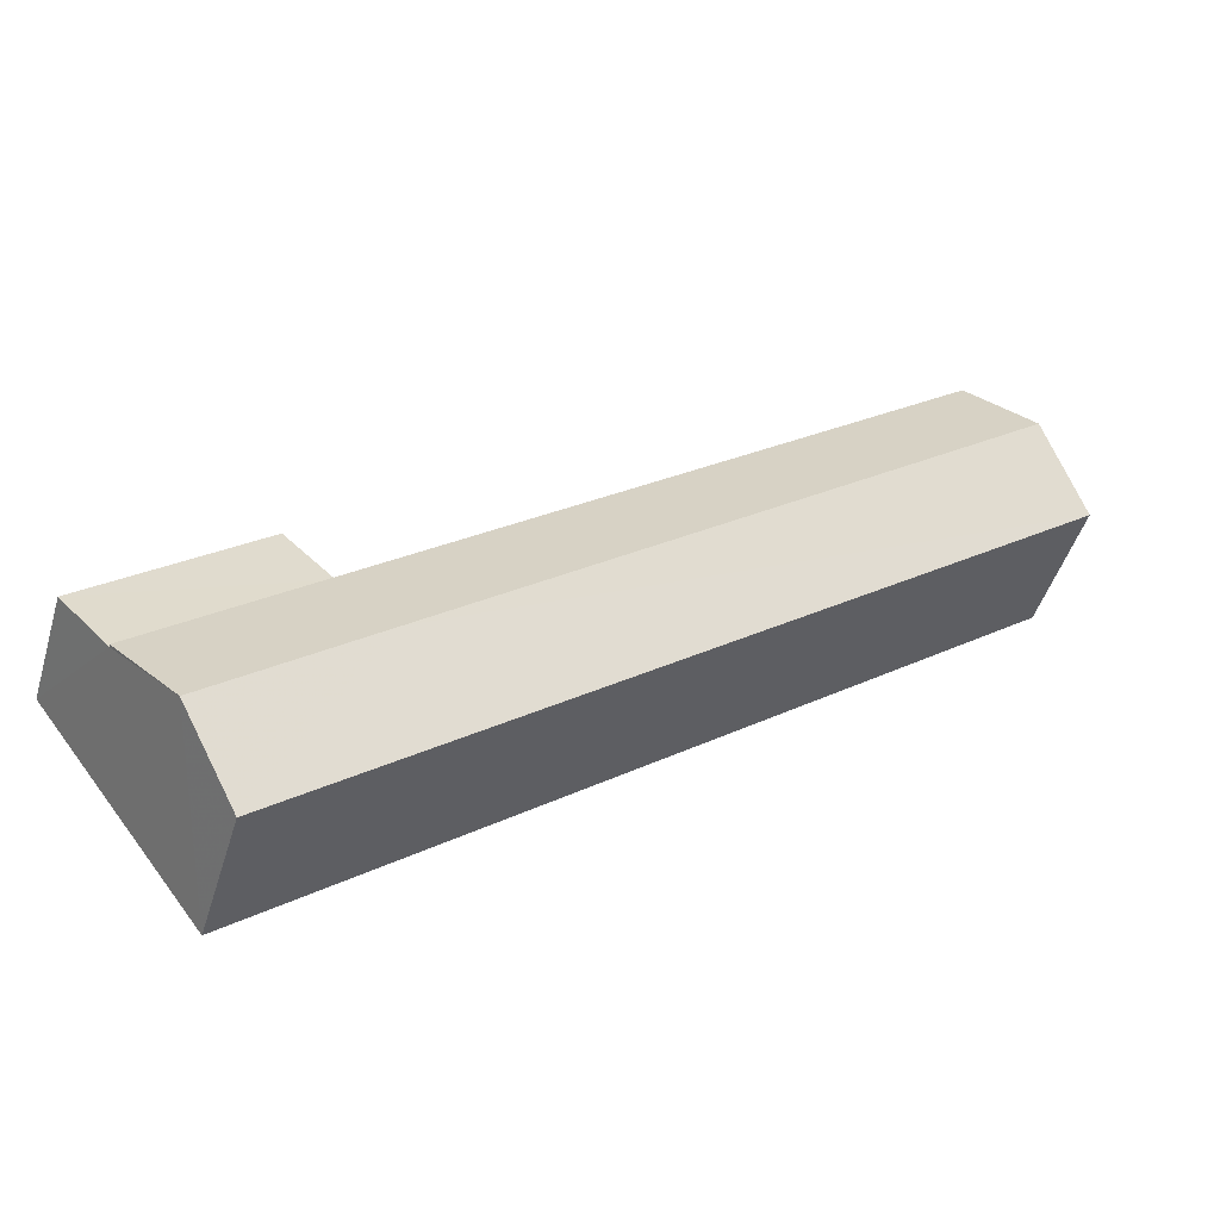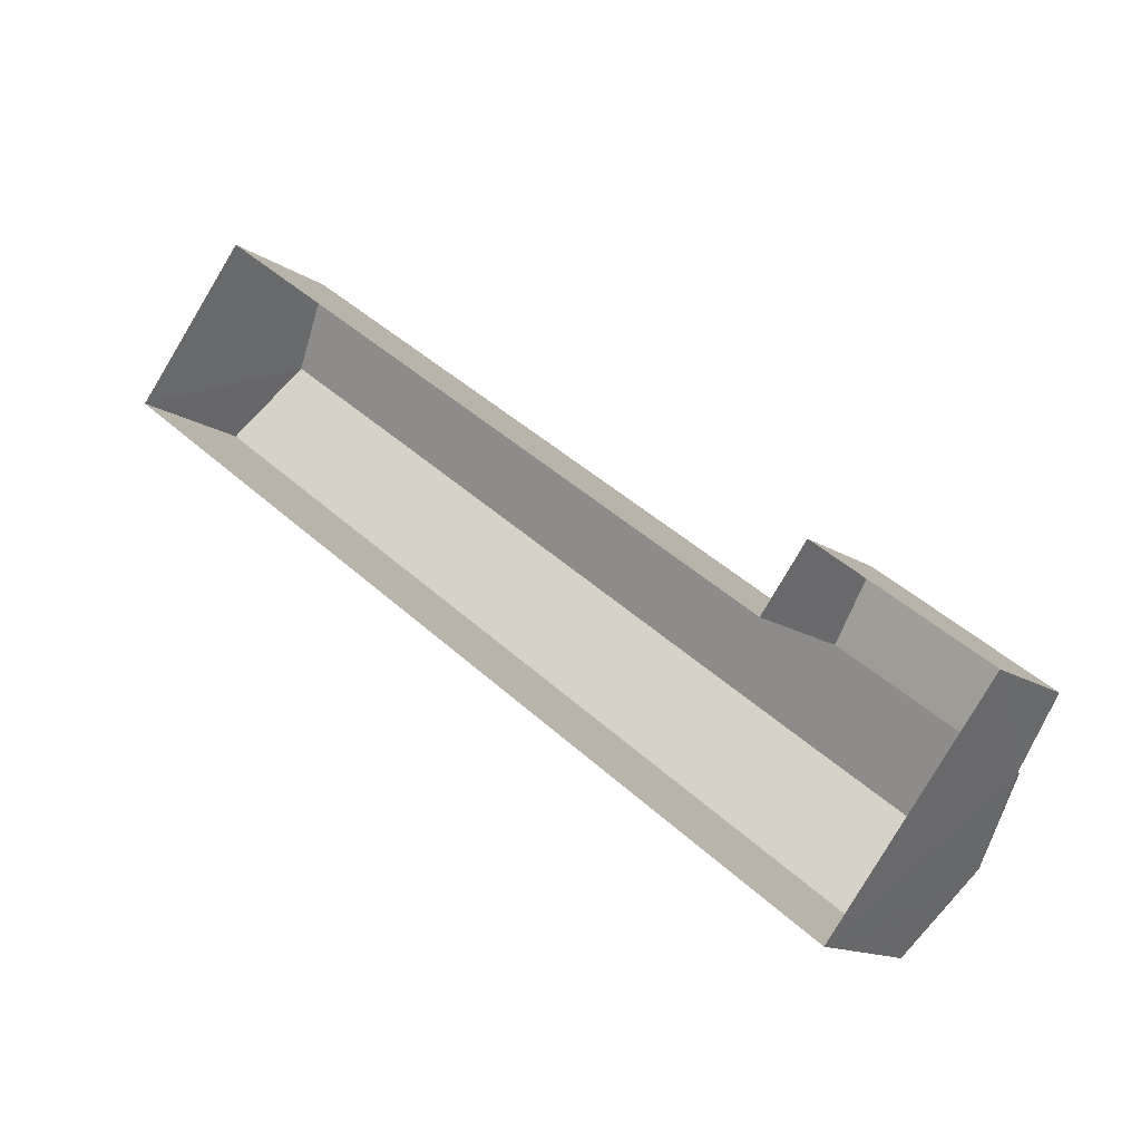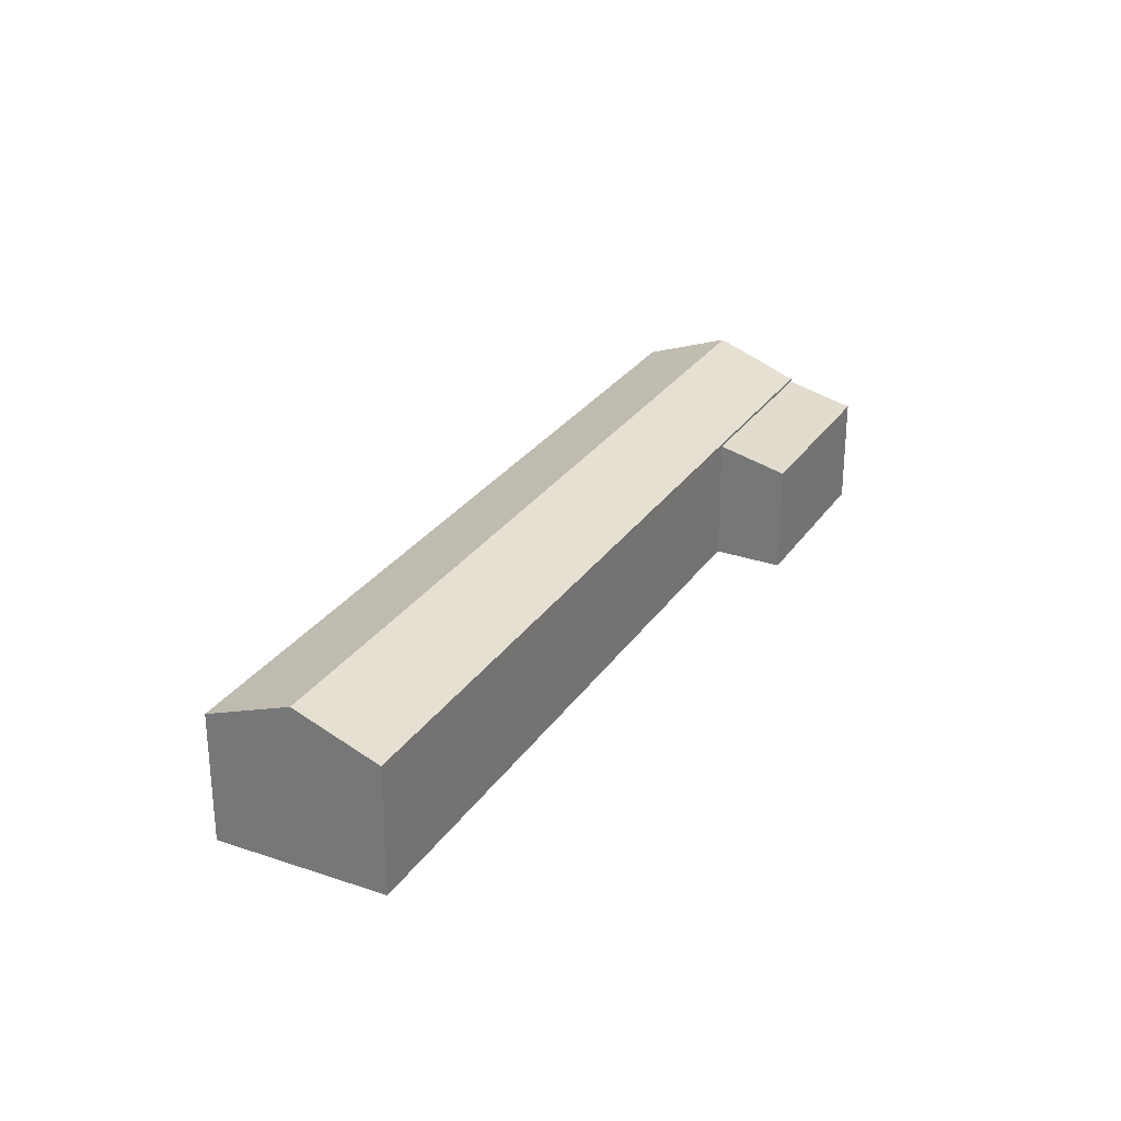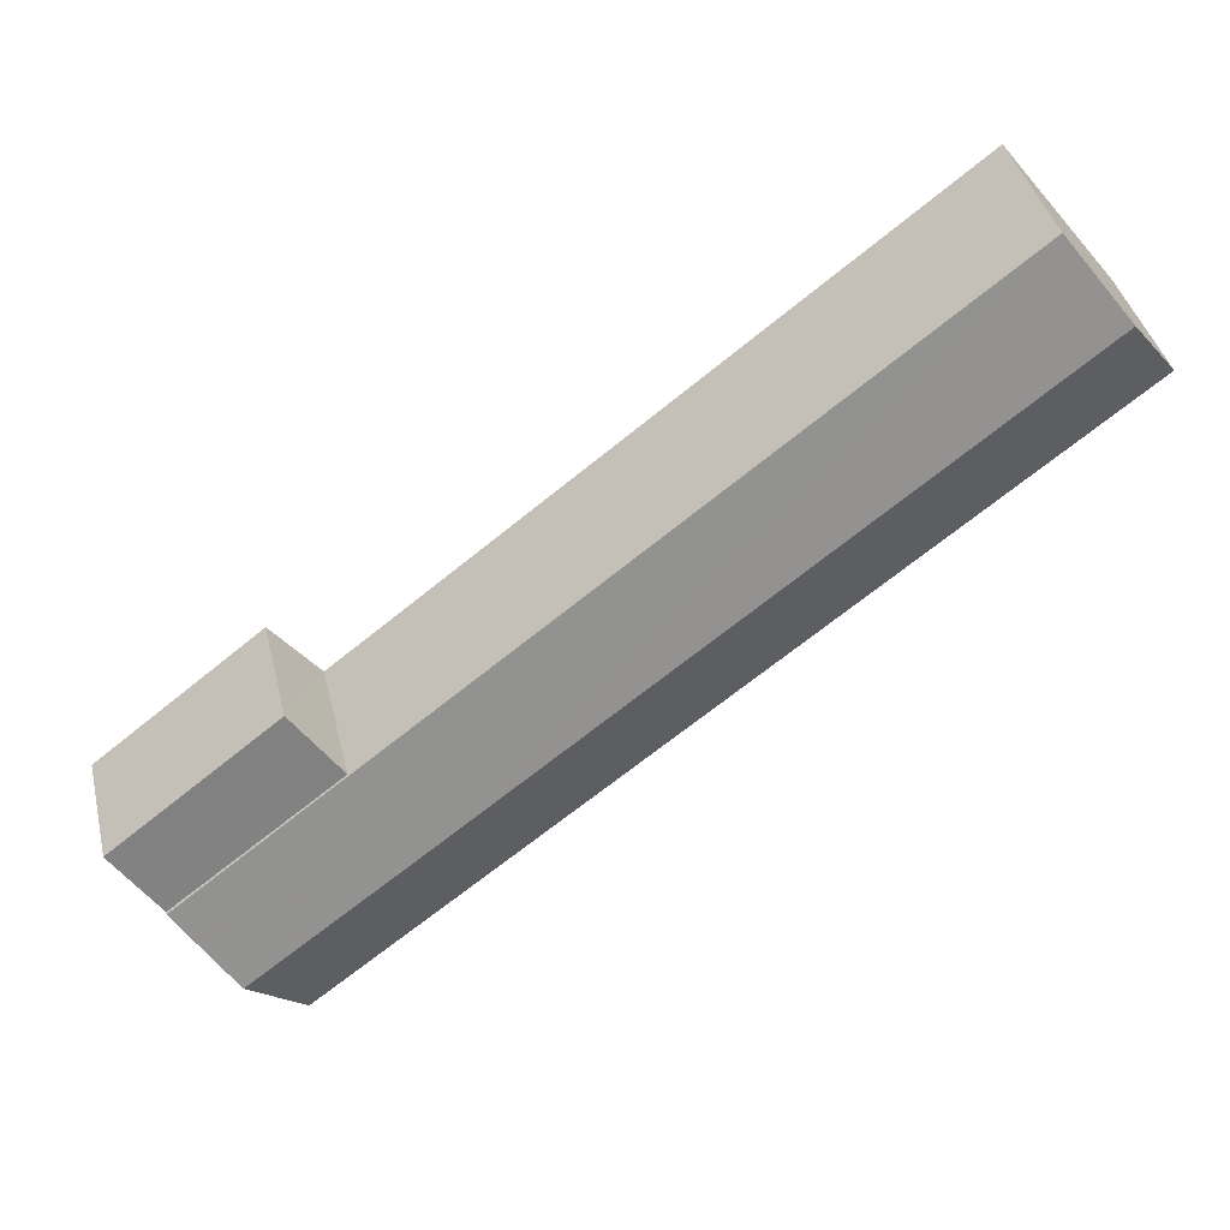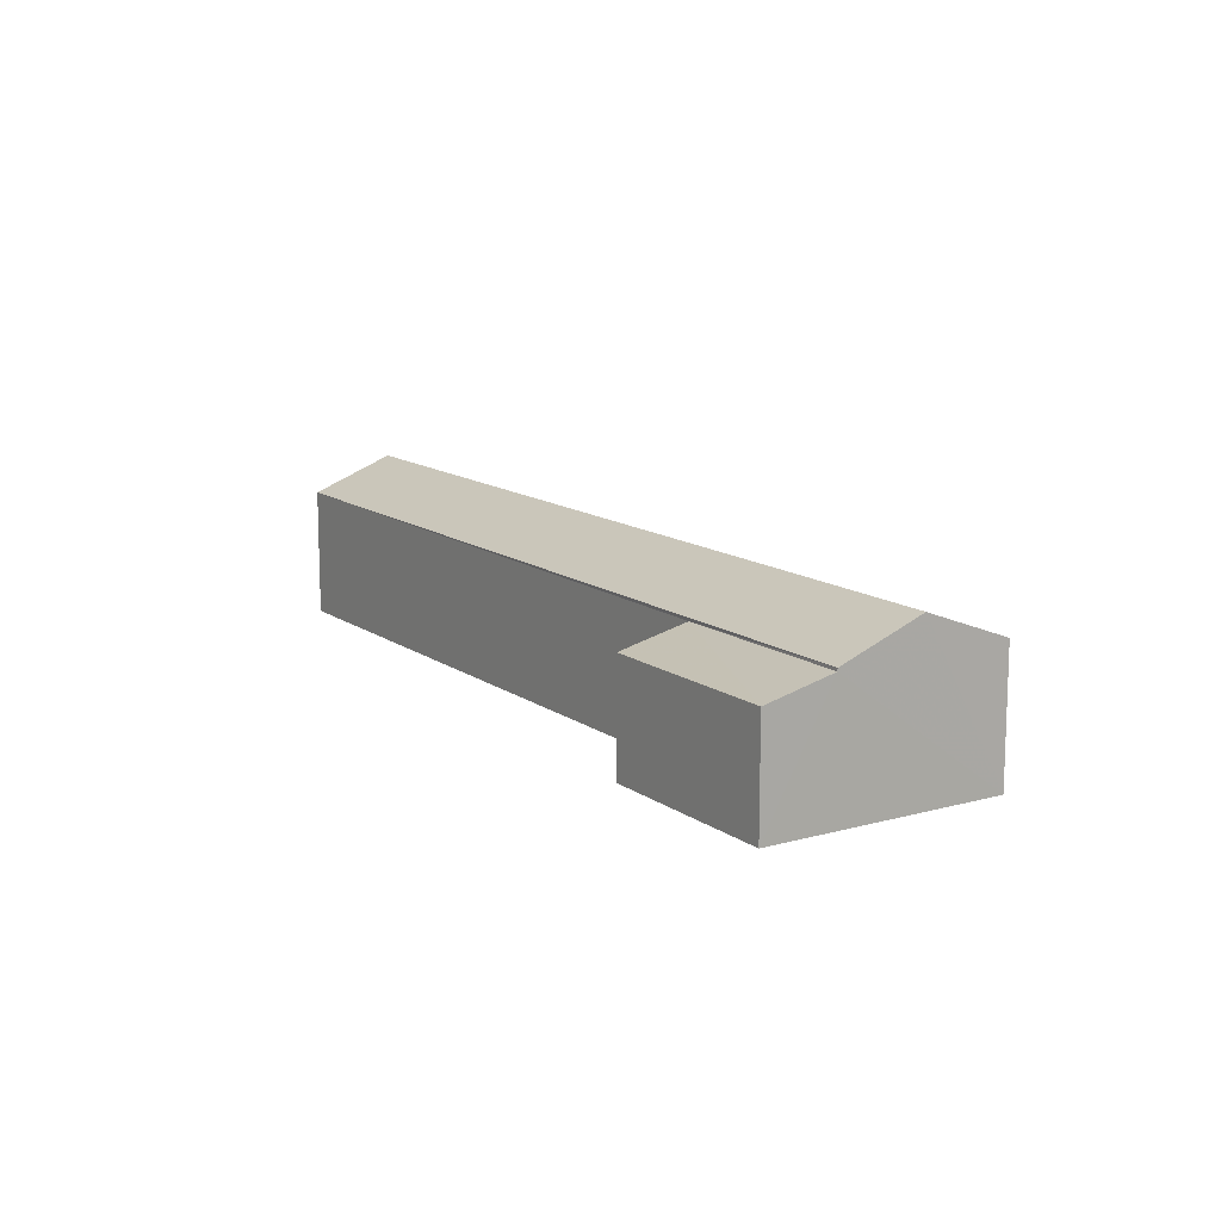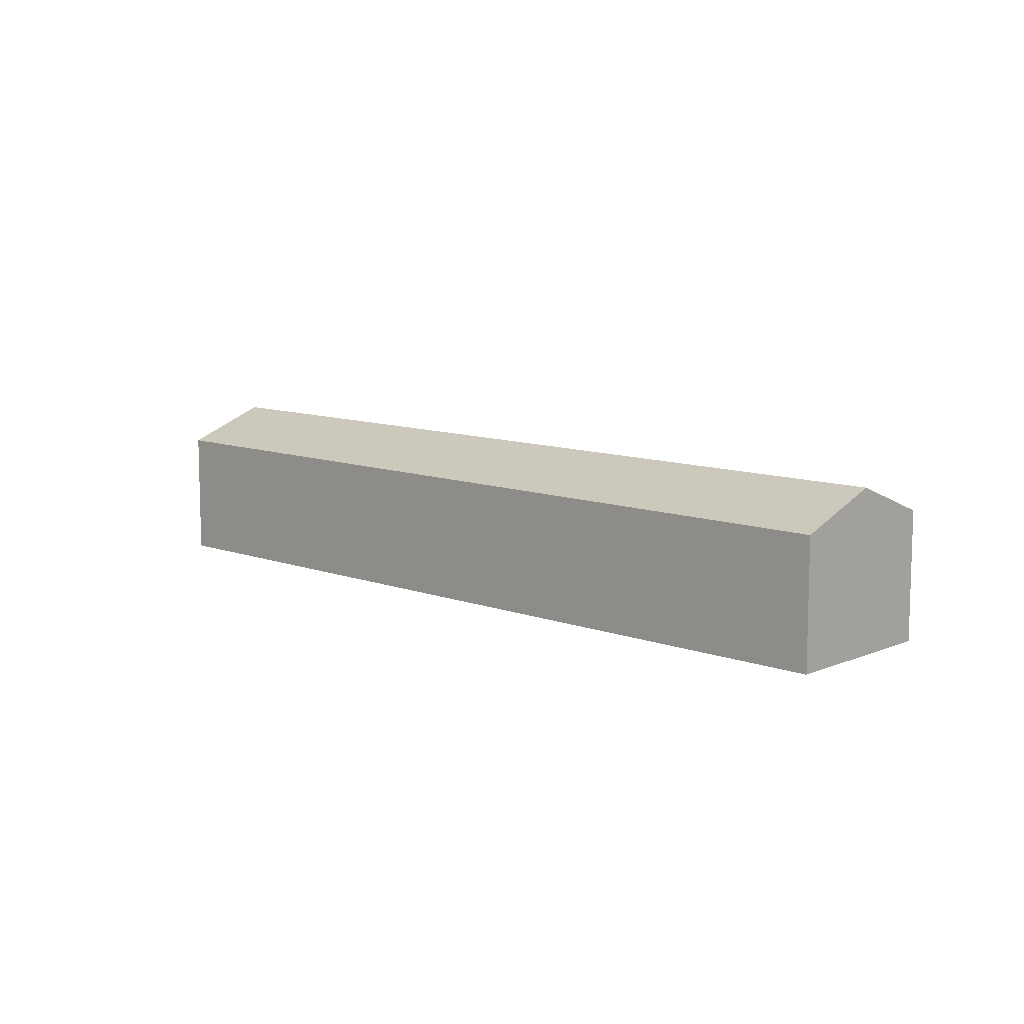
<metadata>
{"format":"obj","ext":"obj","renderer":"f3d","projection":"perspective","resolution":1024,"background":"white","views":[{"elev":-46.7,"azim":-16.7,"up":"+Y"},{"elev":-13.5,"azim":-146.8,"up":"+Y"},{"elev":28.3,"azim":154.9,"up":"+Z"},{"elev":40.1,"azim":-13.2,"up":"+Y"},{"elev":13.1,"azim":-85.4,"up":"+Z"},{"elev":10.2,"azim":80.7,"up":"+Z"}]}
</metadata>
<code>
v -2.26e+05 -1.28e+05 11.26
v -2.26e+05 -1.28e+05 11.26
v -2.26e+05 -1.28e+05 11.26
v -2.26e+05 -1.28e+05 11.26
v -2.259e+05 -1.28e+05 11.26
v -2.259e+05 -1.28e+05 11.26
v -2.26e+05 -1.28e+05 14.3
v -2.26e+05 -1.28e+05 15.06
v -2.259e+05 -1.28e+05 14.3
v -2.259e+05 -1.28e+05 15.06
v -2.259e+05 -1.28e+05 15.06
v -2.26e+05 -1.28e+05 15.06
v -2.26e+05 -1.28e+05 14.3
v -2.259e+05 -1.28e+05 14.3
v -2.26e+05 -1.28e+05 14.23
v -2.26e+05 -1.28e+05 13.84
v -2.26e+05 -1.28e+05 13.84
v -2.26e+05 -1.28e+05 14.23
f 1 2 3
f 2 4 3
f 5 1 3
f 6 5 3
f 7 8 9
f 10 9 11
f 7 12 8
f 9 8 11
f 12 13 8
f 11 8 14
f 11 14 10
f 8 13 14
f 15 16 17
f 18 15 17
f 14 5 10
f 5 6 10
f 6 9 10
f 16 4 2
f 17 16 2
f 6 15 9
f 9 15 7
f 6 3 15
f 7 15 18
f 13 12 1
f 1 18 2
f 12 7 18
f 2 18 17
f 1 12 18
f 14 1 5
f 14 13 1
f 3 4 16
f 15 3 16

</code>
